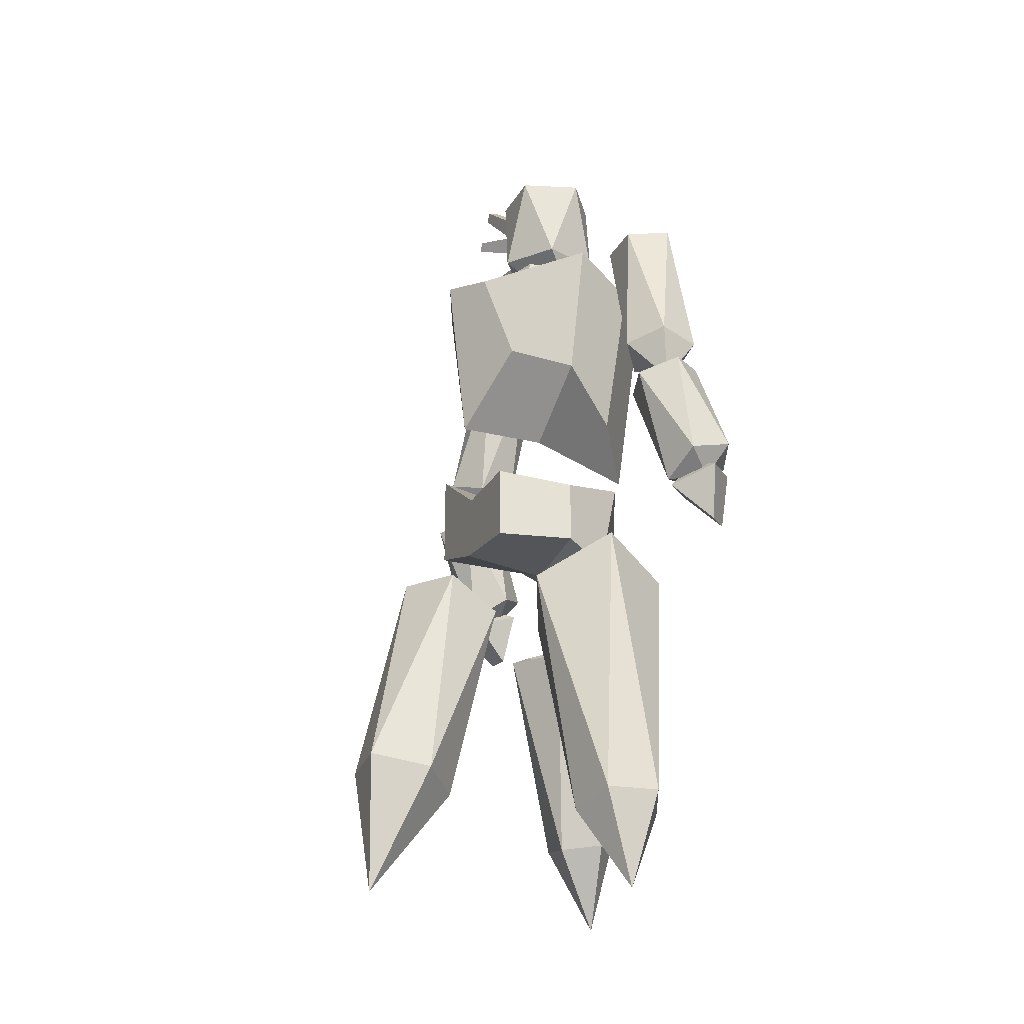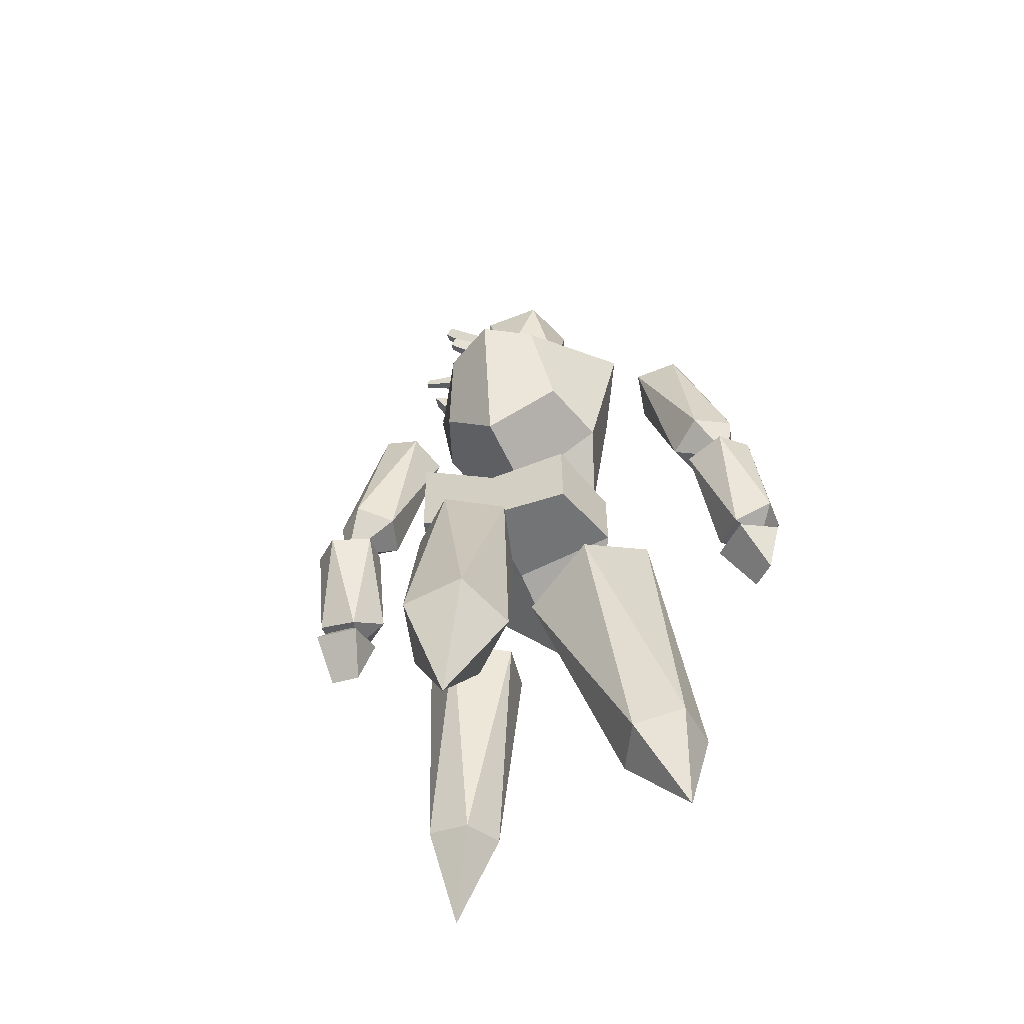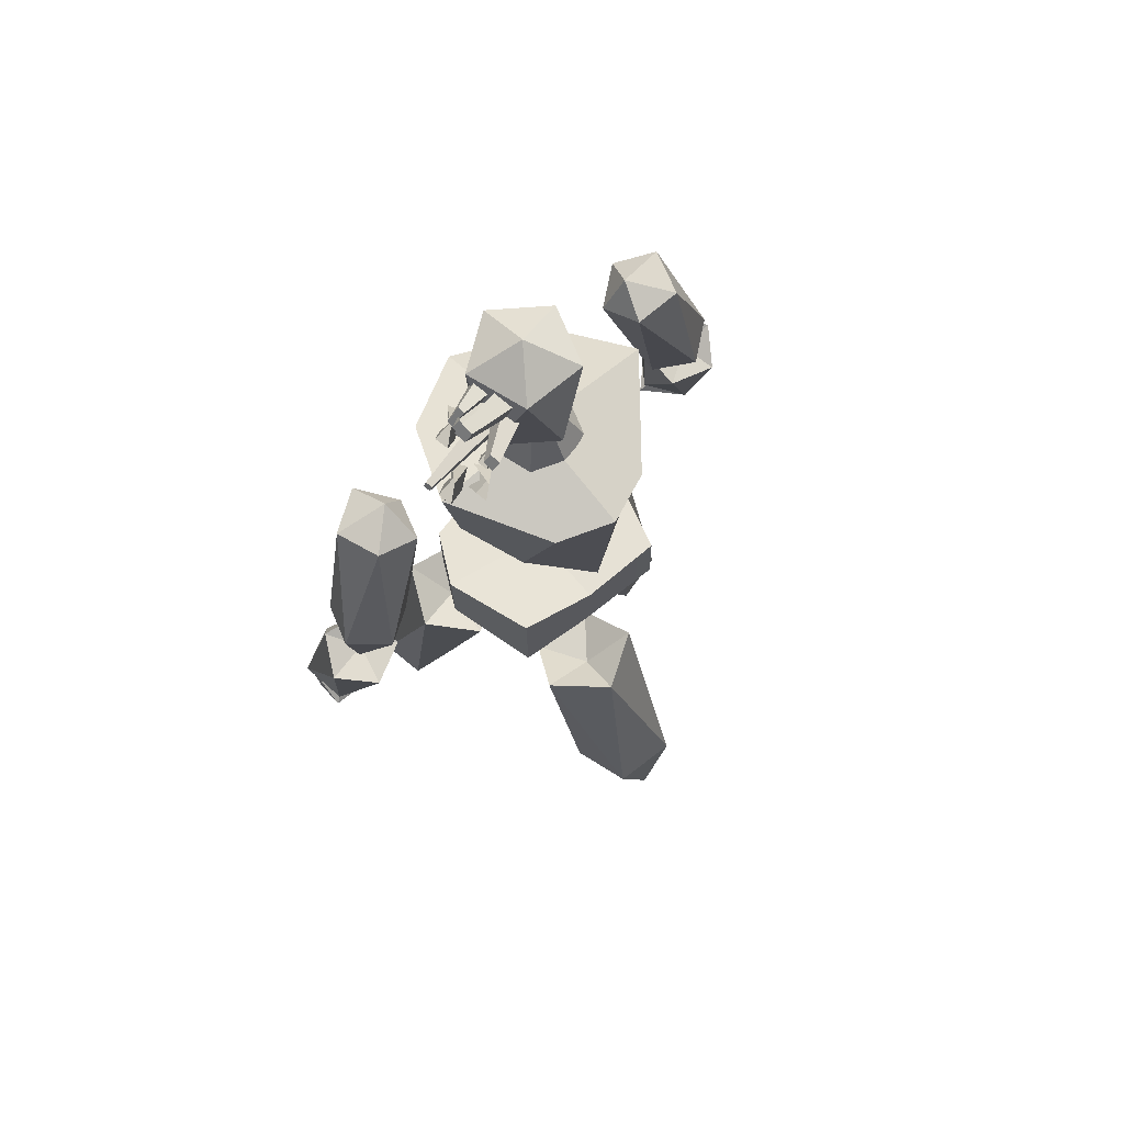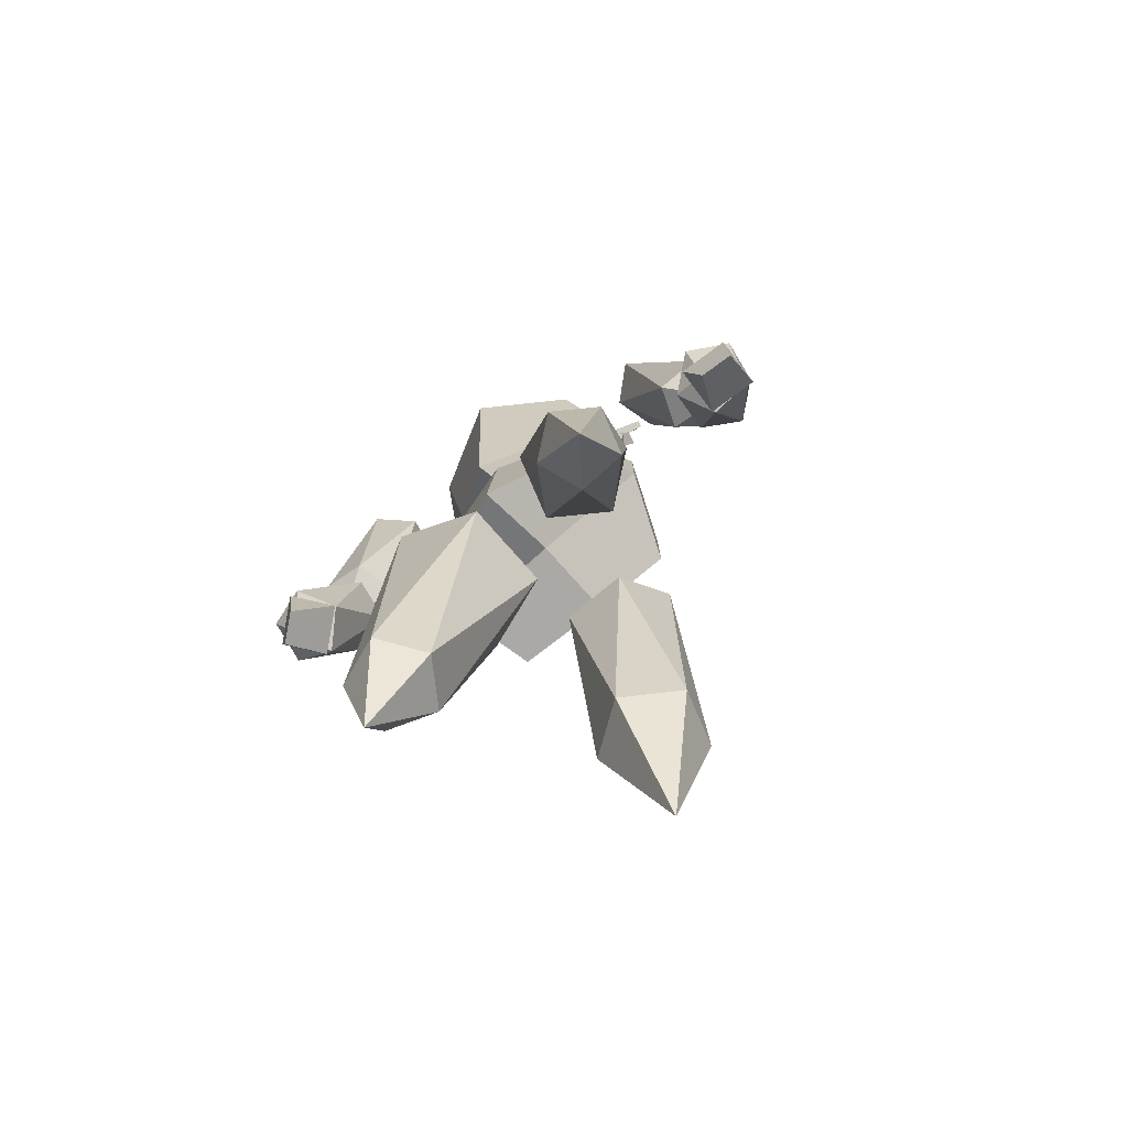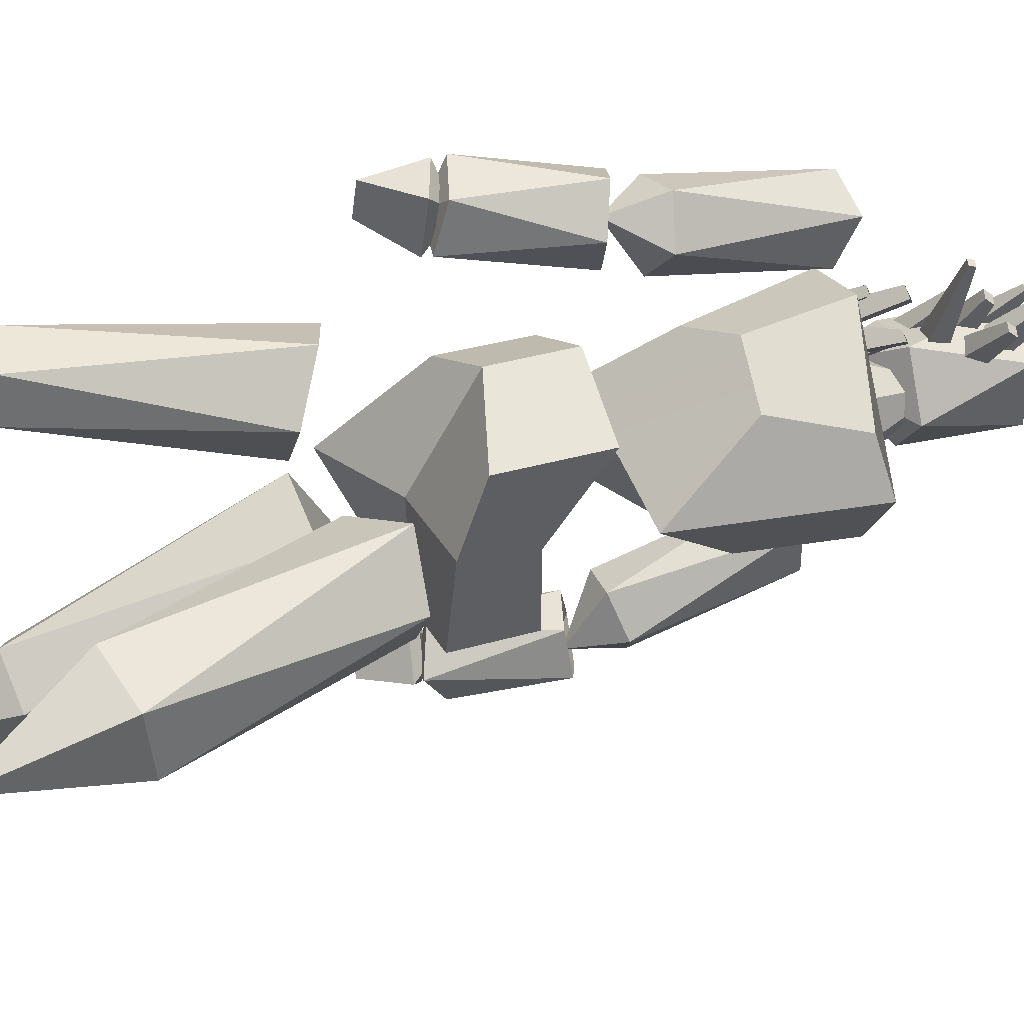
<metadata>
{"format":"obj","ext":"obj","renderer":"f3d","projection":"perspective","resolution":1024,"background":"white","views":[{"elev":-23.9,"azim":159.7,"up":"+Y"},{"elev":-52.1,"azim":115.9,"up":"+Y"},{"elev":70.0,"azim":52.3,"up":"+Y"},{"elev":-78.7,"azim":-51.0,"up":"+Y"},{"elev":40.1,"azim":71.7,"up":"+Z"}]}
</metadata>
<code>
o Cone_Cone.002
v 1.282 38.33 0.5566
v 1.173 43.2 -1.879
v -0.4723 38.33 -0.08024
v -1.262 38.33 -1.771
v -0.6254 38.33 -3.525
v 1.065 38.33 -4.315
v 2.819 38.33 -3.678
v 3.609 38.33 -1.987
v 2.972 38.33 -0.2333
g Cone_Cone.002_Cone_Cone.002_Palette
f 1 2 3
f 3 2 4
f 4 2 5
f 5 2 6
f 6 2 7
f 7 2 8
f 8 2 9
f 9 2 1
f 1 3 4 5 6 7 8 9
o Cube_Cube.002
v 5.53 20.84 -1.719
v 5.504 24.23 -2.053
v 5.695 27.16 2.312
v 5.707 22.09 2.271
v 1.43 23.21 3.921
v 1.415 27.14 3.954
v -1.519 26.32 2.597
v -1.515 22.1 2.588
v -3.188 17.65 -2.087
v -3.167 24.64 -1.69
v -1.903 24.23 -6.076
v -0.9827 19.48 -6.012
v 1.46 20.25 -7.462
v 1.452 23.55 -7.44
v 5.31 24.28 -6.381
v 5.323 20.41 -6.436
v 1.173 20.12 -1.836
v 1.173 24.21 -1.88
g Cube_Cube.002_Cube_Cube.002_Palette
f 10 11 12 13
f 14 15 16 17
f 18 19 20 21
f 22 23 24 25
f 26 18 21 22
f 27 11 24 23
f 15 12 11 27
f 14 17 18 26
f 17 16 19 18
f 25 24 11 10
f 13 14 26 10
f 16 15 27 19
f 19 27 23 20
f 10 26 22 25
f 21 20 23 22
f 13 12 15 14
o Cube.001_Cube.001
v 5.987 28.8 -2.093
v 7.056 38.13 -2.13
v 5.992 37.5 0.6072
v 4.587 33.32 1.51
v 1.387 33.67 2.935
v 1.38 38.46 3.756
v -2.461 38.4 2.458
v -1.449 32.28 1.707
v -3.683 26.5 -2.62
v -5.419 36.03 -1.575
v -2.845 37.39 -6.173
v -1.767 28.8 -5.451
v 0.9594 31.69 -6.693
v 0.8394 38.46 -8.416
v 5.753 37.5 -4.762
v 4.272 32.64 -5.558
v 1.173 28.8 -1.879
v 1.173 39.21 -1.879
g Cube.001_Cube.001_Cube.001_Cube.001_Palette
f 28 29 30 31
f 32 33 34 35
f 36 37 38 39
f 40 41 42 43
f 44 36 39 40
f 45 29 42 41
f 33 30 29 45
f 32 35 36 44
f 35 34 37 36
f 43 42 29 28
f 31 32 44 28
f 34 33 45 37
f 37 45 41 38
f 28 44 40 43
f 39 38 41 40
f 31 30 33 32
o Cube.002_Cube.001
v -1.327 21.83 9.252
v -0.8785 19.02 10
v -0.7726 19.22 11.7
v -1.167 22.13 11.83
v 1.302 21.31 11.78
v 1.142 21 9.195
v -0.7094 22.11 9.672
v 0.8364 21.6 9.636
v -0.6089 22.3 11.29
v 0.9368 21.78 11.25
g Cube.002_Cube.001_Cube.002_Cube.001_Palette
f 46 47 48 49
f 49 48 50
f 50 48 47 51
f 51 47 46
f 51 46 52 53
f 54 55 53 52
f 49 50 55 54
f 46 49 54 52
f 50 51 53 55
o Cube.003_Cube.001
v -3.326 21.83 -16.16
v -3.531 19.02 -15.31
v -4.652 19.22 -14.02
v -5.025 22.13 -14.21
v -3.227 21.31 -12.51
v -1.528 21 -14.47
v -3.18 22.11 -15.43
v -2.055 21.6 -14.37
v -4.244 22.3 -14.2
v -3.119 21.78 -13.14
g Cube.003_Cube.001_Cube.003_Cube.001_Palette
f 56 57 58 59
f 59 58 60
f 60 58 57 61
f 61 57 56
f 61 56 62 63
f 64 65 63 62
f 59 60 65 64
f 56 59 64 62
f 60 61 63 65
o Cube.004_Cube.001
v -0.1767 41.97 -0.8158
v 0.7393 43.54 1.695
v 0.6848 43.09 2.091
v -0.268 41.22 -0.151
v 0.1156 43.25 2.194
v -1.223 41.49 0.02182
v 0.17 43.7 1.798
v -1.131 42.24 -0.643
g Cube.004_Cube.001_Cube.004_Cube.001_Palette
f 66 67 68 69
f 69 68 70 71
f 71 70 72 73
f 73 72 67 66
f 69 71 73 66
f 70 68 67 72
o Cube.005_Cube.001
v 0.4474 43.7 -1.171
v 1.465 44.5 1.935
v 1.415 44.09 2.3
v 0.3371 42.79 -0.3678
v 0.8902 44.24 2.395
v -0.8168 43.12 -0.159
v 0.9404 44.65 2.03
v -0.7064 44.03 -0.9625
g Cube.005_Cube.001_Cube.005_Cube.001_Palette
f 74 75 76 77
f 77 76 78 79
f 79 78 80 81
f 81 80 75 74
f 77 79 81 74
f 78 76 75 80
o Cube.006_Cube.001
v 0.4474 44.26 -1.171
v 1.376 46.12 2.006
v 1.341 45.83 2.258
v 0.3371 43.36 -0.3678
v 0.979 45.93 2.324
v -0.8168 43.68 -0.159
v 1.014 46.22 2.071
v -0.7064 44.59 -0.9625
g Cube.006_Cube.001_Cube.006_Cube.001_Palette
f 82 83 84 85
f 85 84 86 87
f 87 86 88 89
f 89 88 83 82
f 85 87 89 82
f 86 84 83 88
o Cube.007_Cube.001
v 1.165 42.58 -1.392
v 2.202 43.07 4.584
v 2.165 42.74 4.705
v 1.037 41.44 -0.9761
v 1.831 42.81 4.797
v -0.112 41.68 -0.6591
v 1.868 43.14 4.676
v 0.0156 42.82 -1.075
g Cube.007_Cube.001_Cube.007_Cube.001_Palette
f 90 91 92 93
f 93 92 94 95
f 95 94 96 97
f 97 96 91 90
f 93 95 97 90
f 94 92 91 96
o Cube.008_Cube.001
v 1.788 43.7 -1.231
v 3.62 44.5 1.839
v 3.57 44.09 2.204
v 1.678 42.79 -0.4274
v 3.045 44.24 2.299
v 0.5241 43.12 -0.2186
v 3.095 44.65 1.934
v 0.6345 44.03 -1.022
g Cube.008_Cube.001_Cube.008_Cube.001_Palette
f 98 99 100 101
f 101 100 102 103
f 103 102 104 105
f 105 104 99 98
f 101 103 105 98
f 102 100 99 104
o Cube.009_Cube.001
v 1.788 44.26 -1.231
v 2.86 47.41 2.62
v 2.806 46.97 3.011
v 1.678 43.36 -0.4274
v 2.244 47.12 3.113
v 0.5241 43.68 -0.2186
v 2.298 47.57 2.721
v 0.6345 44.59 -1.022
g Cube.009_Cube.001_Cube.009_Cube.001_Palette
f 106 107 108 109
f 109 108 110 111
f 111 110 112 113
f 113 112 107 106
f 109 111 113 106
f 110 108 107 112
o Cube.010_Cube.001
v -2.045 37.62 -0.3003
v -0.6585 40.27 1.576
v -0.08351 39.85 2.224
v -1.444 37.18 0.3773
v -0.8009 39.91 2.406
v -2.172 37.25 1.069
v -1.403 38.93 1.157
v -2.774 37.69 0.3914
g Cube.010_Cube.001_Cube.010_Cube.001_Palette
f 114 115 116 117
f 117 116 118 119
f 119 118 120 121
f 121 120 115 114
f 117 119 121 114
f 118 116 115 120
o Cube.011_Cube.001
v -1.768 38.25 -0.9177
v -1.213 39.31 -0.1672
v -0.9831 39.14 0.09184
v -1.527 38.07 -0.6467
v -1.27 39.17 0.1647
v -1.818 38.1 -0.3701
v -1.511 38.77 -0.335
v -2.059 38.28 -0.6411
g Cube.011_Cube.001_Cube.011_Cube.001_Palette
f 122 123 124 125
f 125 124 126 127
f 127 126 128 129
f 129 128 123 122
f 125 127 129 122
f 126 124 123 128
o Icosphere.003
v -4.461 1.094 4.769
v -4.124 5.523 2.117
v -1.961 5.247 2.963
v -5.532 6.08 3.9
v -2.031 5.634 5.269
v -4.239 6.149 5.848
v -3.681 16.76 0.4909
v -0.5641 16.03 -0.3274
v 1.262 16.13 2.423
v -0.6187 17.48 4.851
v -3.588 18.32 3.584
v -1.593 16.13 2.336
g Icosphere.003_Icosphere.003_Palette
f 130 131 132
f 131 130 133
f 130 132 134
f 130 134 135
f 130 135 133
f 131 133 136
f 132 131 137
f 134 132 138
f 135 134 139
f 133 135 140
f 131 136 137
f 132 137 138
f 134 138 139
f 135 139 140
f 133 140 136
f 137 136 141
f 138 137 141
f 139 138 141
f 140 139 141
f 136 140 141
o Icosphere.004
v 11.1 0.6806 -2.424
v 8.517 7.159 -4.594
v 11.53 7.901 -3.45
v 6.598 6.416 -2.01
v 11.47 7.617 -0.1593
v 8.42 6.699 0.7304
v 4.235 17.18 -2.781
v 7.106 18.73 -3.619
v 8.999 18.76 -0.8993
v 6.849 18.84 1.752
v 4.175 16.9 0.5097
v 6.582 16.97 -1.098
g Icosphere.004_Icosphere.004_Palette
f 142 143 144
f 143 142 145
f 142 144 146
f 142 146 147
f 142 147 145
f 143 145 148
f 144 143 149
f 146 144 150
f 147 146 151
f 145 147 152
f 143 148 149
f 144 149 150
f 146 150 151
f 147 151 152
f 145 152 148
f 149 148 153
f 150 149 153
f 151 150 153
f 152 151 153
f 148 152 153
o Icosphere.005
v -0.5017 16.83 -5.945
v -2.948 16.5 -2.868
v 1.61 16.44 -2.668
v 3.251 18.05 -6.708
v -4.124 18.48 -6.944
v -0.2929 20.21 -9.12
v 1.706 4.501 -8.229
v -0.6384 4.117 -6.724
v -2.808 4.555 -8.427
v -1.804 5.208 -10.98
v 0.9855 5.175 -10.86
v -0.5156 0.1488 -10.21
g Icosphere.005_Icosphere.005_Palette
f 154 155 156
f 156 157 154
f 154 158 155
f 154 159 158
f 154 157 159
f 156 160 157
f 155 161 156
f 158 162 155
f 159 163 158
f 157 164 159
f 156 161 160
f 155 162 161
f 158 163 162
f 159 164 163
f 157 160 164
f 161 165 160
f 162 165 161
f 163 165 162
f 164 165 163
f 160 165 164
o Icosphere.003_Icosphere.001
v -1.697 37.9 -1.751
v -1.766 40.93 -3.357
v 1.244 40.93 -4.485
v -1.624 40.93 -0.146
v 3.246 40.93 -1.971
v 1.474 40.93 0.7106
v -2.217 45.83 -1.728
v -0.4446 45.83 -4.41
v 2.653 45.83 -3.553
v 2.796 45.83 -0.3424
v -0.2137 45.83 0.7856
v 0.5149 47.15 -1.85
g Icosphere.003_Icosphere.001_Icosphere.003_Icosphere.001_Palette
f 166 167 168
f 167 166 169
f 166 168 170
f 166 170 171
f 166 171 169
f 167 169 172
f 168 167 173
f 170 168 174
f 171 170 175
f 169 171 176
f 167 172 173
f 168 173 174
f 170 174 175
f 171 175 176
f 169 176 172
f 173 172 177
f 174 173 177
f 175 174 177
f 176 175 177
f 172 176 177
o Icosphere.005_Icosphere.001
v 1.736 27.61 9.947
v 3.11 30.12 8.627
v 1.763 30.45 10.52
v 1.722 29.46 6.856
v -0.4563 29.99 9.915
v -0.4817 29.38 7.652
v 1.741 37.18 5.515
v 1.708 38.24 7.658
v -0.472 37.98 8.503
v -1.937 37.91 6.573
v -0.4782 36.73 4.913
v -0.0451 38.75 5.962
g Icosphere.005_Icosphere.001_Icosphere.005_Icosphere.001_Palette
f 178 179 180
f 179 178 181
f 178 180 182
f 178 182 183
f 178 183 181
f 179 181 184
f 180 179 185
f 182 180 186
f 183 182 187
f 181 183 188
f 179 184 185
f 180 185 186
f 182 186 187
f 183 187 188
f 181 188 184
f 185 184 189
f 186 185 189
f 187 186 189
f 188 187 189
f 184 188 189
o Icosphere.006_Icosphere.001
v 1.356 27.44 9.61
v 0.04592 28.46 10.79
v 2.053 27.89 11.75
v 0.2362 28.22 8.475
v 3.483 27.3 10.02
v 2.361 27.5 7.996
v -1.902 23.18 10
v -0.8808 22.66 12.05
v 1.285 22.07 11.56
v 1.341 21.41 9.275
v -0.4715 22.58 8.275
v -0.5809 21.54 10
g Icosphere.006_Icosphere.001_Icosphere.006_Icosphere.001_Palette
f 190 191 192
f 191 190 193
f 190 192 194
f 190 194 195
f 190 195 193
f 191 193 196
f 192 191 197
f 194 192 198
f 195 194 199
f 193 195 200
f 191 196 197
f 192 197 198
f 194 198 199
f 195 199 200
f 193 200 196
f 197 196 201
f 198 197 201
f 199 198 201
f 200 199 201
f 196 200 201
o Icosphere.007_Icosphere.001
v -1.555 27.61 -14.36
v -3.436 30.12 -14.06
v -1.254 30.45 -14.85
v -3.299 29.46 -11.81
v 0.2311 29.99 -13.09
v -1.033 29.38 -11.21
v -4.076 37.18 -10.72
v -2.832 38.24 -12.46
v -0.5576 37.98 -11.92
v -0.4466 37.91 -9.501
v -2.59 36.73 -8.962
v -2.351 38.75 -10.07
g Icosphere.007_Icosphere.001_Icosphere.007_Icosphere.001_Palette
f 202 203 204
f 203 202 205
f 202 204 206
f 202 206 207
f 202 207 205
f 203 205 208
f 204 203 209
f 206 204 210
f 207 206 211
f 205 207 212
f 203 208 209
f 204 209 210
f 206 210 211
f 207 211 212
f 205 212 208
f 209 208 213
f 210 209 213
f 211 210 213
f 212 211 213
f 208 212 213
o Icosphere.008_Icosphere.001
v -1.667 27.44 -14.02
v -3.43 28.46 -14.1
v -2.67 27.89 -12.01
v -1.667 28.22 -15.61
v -0.4377 27.3 -12.24
v 0.1824 27.5 -14.46
v -4.263 23.18 -16.03
v -4.972 22.66 -13.85
v -3.087 22.07 -12.68
v -1.442 21.41 -14.27
v -2.03 22.58 -16.25
v -3.321 21.54 -15.1
g Icosphere.008_Icosphere.001_Icosphere.008_Icosphere.001_Palette
f 214 215 216
f 215 214 217
f 214 216 218
f 214 218 219
f 214 219 217
f 215 217 220
f 216 215 221
f 218 216 222
f 219 218 223
f 217 219 224
f 215 220 221
f 216 221 222
f 218 222 223
f 219 223 224
f 217 224 220
f 221 220 225
f 222 221 225
f 223 222 225
f 224 223 225
f 220 224 225
o Cube.012_Cube.001
v 0.9774 37.99 0.4355
v 2.665 40.25 1.865
v 3.134 39.91 2.393
v 1.747 37.43 1.302
v 2.549 39.96 2.542
v 0.8155 37.52 2.186
v 2.059 39.16 1.523
v 0.04641 38.08 1.32
g Cube.012_Cube.001_Cube.012_Cube.001_Palette
f 226 227 228 229
f 229 228 230 231
f 231 230 232 233
f 233 232 227 226
f 229 231 233 226
f 230 228 227 232
o Cube.013_Cube.001
v 0.442 38.03 1.32
v 1.829 40.67 3.196
v 2.404 40.25 3.844
v 1.044 37.59 1.997
v 1.686 40.32 4.026
v 0.3153 37.66 2.689
v 1.085 39.33 2.777
v -0.2864 38.1 2.012
g Cube.013_Cube.001_Cube.013_Cube.001_Palette
f 234 235 236 237
f 237 236 238 239
f 239 238 240 241
f 241 240 235 234
f 237 239 241 234
f 238 236 235 240
o Cube.014_Cube.001
v 0.4748 38.34 -0.4361
v 1.507 40.31 0.9603
v 1.935 40 1.442
v 0.9225 38.02 0.06808
v 1.401 40.05 1.578
v 0.3805 38.07 0.5828
v 0.9529 39.32 0.648
v -0.06727 38.4 0.07859
g Cube.014_Cube.001_Cube.014_Cube.001_Palette
f 242 243 244 245
f 245 244 246 247
f 247 246 248 249
f 249 248 243 242
f 245 247 249 242
f 246 244 243 248
o Cube.015_Cube.001
v 1.001 38.15 2.981
v 1.396 38.9 3.515
v 1.56 38.78 3.7
v 1.172 38.02 3.174
v 1.356 38.8 3.752
v 0.9649 38.04 3.371
v 1.184 38.52 3.396
v 0.7934 38.17 3.178
g Cube.015_Cube.001_Cube.015_Cube.001_Palette
f 250 251 252 253
f 253 252 254 255
f 255 254 256 257
f 257 256 251 250
f 253 255 257 250
f 254 252 251 256

</code>
